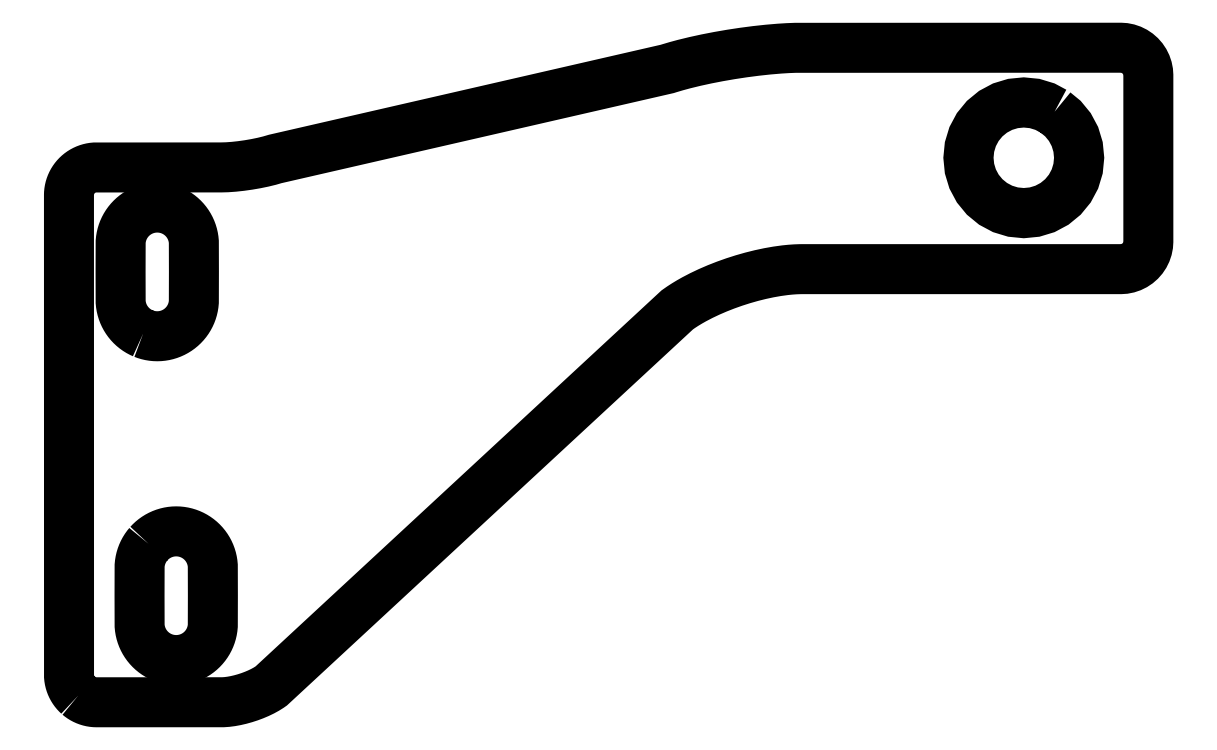
<metadata>
{"format":"dxf","ext":"dxf","renderer":"ezdxf+matplotlib","layout":"modelspace","background":"white","min_lineweight":24,"dpi":150}
</metadata>
<code>
0
SECTION
2
ENTITIES
0
LWPOLYLINE
8
0
90
96
70
1
43
0
10
37.76
20
3.547
10
37.88
20
3.674
10
38
20
3.792
10
38.14
20
3.902
10
38.28
20
4.003
10
38.42
20
4.095
10
38.58
20
4.177
10
38.74
20
4.248
10
38.9
20
4.309
10
39.06
20
4.36
10
39.23
20
4.399
10
39.4
20
4.427
10
39.58
20
4.444
10
39.75
20
4.45
10
39.92
20
4.444
10
40.1
20
4.427
10
40.27
20
4.399
10
40.44
20
4.36
10
40.6
20
4.309
10
40.76
20
4.248
10
40.92
20
4.177
10
41.08
20
4.095
10
41.22
20
4.003
10
41.36
20
3.902
10
41.5
20
3.792
10
41.62
20
3.674
10
41.74
20
3.547
10
41.85
20
3.413
10
41.95
20
3.272
10
42.04
20
3.125
10
42.13
20
2.972
10
42.2
20
2.814
10
42.26
20
2.652
10
42.31
20
2.486
10
42.35
20
2.317
10
42.38
20
2.146
10
42.39
20
1.973
10
42.4
20
-0.2
10
42.39
20
-2.373
10
42.38
20
-2.546
10
42.35
20
-2.717
10
42.31
20
-2.886
10
42.26
20
-3.052
10
42.2
20
-3.214
10
42.13
20
-3.372
10
42.04
20
-3.525
10
41.95
20
-3.672
10
41.85
20
-3.813
10
41.74
20
-3.947
10
41.62
20
-4.074
10
41.5
20
-4.192
10
41.36
20
-4.302
10
41.22
20
-4.403
10
41.08
20
-4.495
10
40.92
20
-4.577
10
40.76
20
-4.648
10
40.6
20
-4.709
10
40.44
20
-4.76
10
40.27
20
-4.799
10
40.1
20
-4.827
10
39.92
20
-4.844
10
39.75
20
-4.85
10
39.58
20
-4.844
10
39.4
20
-4.827
10
39.23
20
-4.799
10
39.06
20
-4.76
10
38.9
20
-4.709
10
38.74
20
-4.648
10
38.58
20
-4.577
10
38.42
20
-4.495
10
38.28
20
-4.403
10
38.14
20
-4.302
10
38
20
-4.192
10
37.88
20
-4.074
10
37.76
20
-3.947
10
37.65
20
-3.813
10
37.55
20
-3.672
10
37.46
20
-3.525
10
37.37
20
-3.372
10
37.3
20
-3.214
10
37.24
20
-3.052
10
37.19
20
-2.886
10
37.15
20
-2.717
10
37.12
20
-2.546
10
37.11
20
-2.373
10
37.1
20
-0.2
10
37.11
20
1.973
10
37.12
20
2.146
10
37.15
20
2.317
10
37.19
20
2.486
10
37.24
20
2.652
10
37.3
20
2.814
10
37.37
20
2.972
10
37.46
20
3.125
10
37.55
20
3.272
10
37.65
20
3.413
0
LWPOLYLINE
8
0
90
32
70
1
43
0
10
103.2
20
34.77
10
103.8
20
34.27
10
104.3
20
33.67
10
104.7
20
32.98
10
104.9
20
32.23
10
105
20
31.45
10
104.9
20
30.67
10
104.7
20
29.92
10
104.3
20
29.22
10
103.8
20
28.62
10
103.2
20
28.12
10
102.5
20
27.75
10
101.8
20
27.52
10
101
20
27.45
10
100.2
20
27.52
10
99.47
20
27.75
10
98.78
20
28.12
10
98.17
20
28.62
10
97.67
20
29.22
10
97.3
20
29.92
10
97.08
20
30.67
10
97
20
31.45
10
97.08
20
32.23
10
97.3
20
32.98
10
97.67
20
33.67
10
98.17
20
34.27
10
98.78
20
34.77
10
99.47
20
35.14
10
100.2
20
35.37
10
101
20
35.45
10
101.8
20
35.37
10
102.5
20
35.14
0
LWPOLYLINE
8
0
90
224
70
1
43
0
10
32.68
20
-7.404
10
32.78
20
-7.487
10
32.89
20
-7.563
10
33
20
-7.632
10
33.12
20
-7.694
10
33.23
20
-7.748
10
33.36
20
-7.794
10
33.48
20
-7.832
10
33.61
20
-7.862
10
33.74
20
-7.883
10
33.87
20
-7.896
10
34
20
-7.9
10
43
20
-7.9
10
43.13
20
-7.897
10
43.27
20
-7.89
10
43.42
20
-7.877
10
43.57
20
-7.86
10
43.73
20
-7.837
10
43.89
20
-7.81
10
44.05
20
-7.779
10
44.22
20
-7.742
10
44.38
20
-7.702
10
44.55
20
-7.657
10
44.72
20
-7.608
10
44.89
20
-7.555
10
45.05
20
-7.499
10
45.22
20
-7.439
10
45.38
20
-7.377
10
45.54
20
-7.311
10
45.7
20
-7.243
10
45.85
20
-7.173
10
45.99
20
-7.101
10
46.13
20
-7.027
10
46.26
20
-6.952
10
46.39
20
-6.876
10
46.51
20
-6.799
10
46.62
20
-6.722
10
75.96
20
20.46
10
76.09
20
20.55
10
76.23
20
20.65
10
76.38
20
20.74
10
76.53
20
20.84
10
76.68
20
20.94
10
76.84
20
21.03
10
77.01
20
21.12
10
77.18
20
21.22
10
77.35
20
21.31
10
77.52
20
21.4
10
77.7
20
21.49
10
77.89
20
21.58
10
78.07
20
21.67
10
78.26
20
21.76
10
78.45
20
21.84
10
78.65
20
21.93
10
78.85
20
22.01
10
79.05
20
22.09
10
79.25
20
22.17
10
79.45
20
22.25
10
79.66
20
22.32
10
79.86
20
22.4
10
80.07
20
22.47
10
80.28
20
22.54
10
80.49
20
22.6
10
80.7
20
22.67
10
80.91
20
22.73
10
81.12
20
22.79
10
81.33
20
22.85
10
81.54
20
22.9
10
81.75
20
22.96
10
81.96
20
23.01
10
82.17
20
23.05
10
82.37
20
23.1
10
82.58
20
23.14
10
82.78
20
23.18
10
82.98
20
23.21
10
83.18
20
23.24
10
83.37
20
23.27
10
83.57
20
23.3
10
83.76
20
23.32
10
83.95
20
23.34
10
84.13
20
23.36
10
84.31
20
23.37
10
84.49
20
23.39
10
84.66
20
23.39
10
84.83
20
23.4
10
85
20
23.4
10
108
20
23.4
10
108.3
20
23.42
10
108.5
20
23.47
10
108.8
20
23.55
10
109
20
23.67
10
109.2
20
23.81
10
109.4
20
23.99
10
109.6
20
24.18
10
109.7
20
24.4
10
109.8
20
24.63
10
109.9
20
24.88
10
110
20
25.14
10
110
20
25.4
10
110
20
37.4
10
110
20
37.66
10
109.9
20
37.92
10
109.8
20
38.17
10
109.7
20
38.4
10
109.6
20
38.62
10
109.4
20
38.81
10
109.2
20
38.99
10
109
20
39.13
10
108.8
20
39.25
10
108.5
20
39.33
10
108.3
20
39.38
10
108
20
39.4
10
85
20
39.4
10
84.83
20
39.4
10
84.66
20
39.4
10
84.49
20
39.39
10
84.31
20
39.39
10
84.12
20
39.38
10
83.93
20
39.37
10
83.74
20
39.36
10
83.54
20
39.35
10
83.34
20
39.33
10
83.14
20
39.32
10
82.93
20
39.3
10
82.72
20
39.28
10
82.51
20
39.26
10
82.3
20
39.24
10
82.08
20
39.22
10
81.86
20
39.2
10
81.64
20
39.17
10
81.42
20
39.14
10
81.2
20
39.11
10
80.97
20
39.08
10
80.75
20
39.05
10
80.52
20
39.02
10
80.3
20
38.99
10
80.07
20
38.95
10
79.84
20
38.92
10
79.62
20
38.88
10
79.39
20
38.84
10
79.17
20
38.8
10
78.95
20
38.76
10
78.73
20
38.72
10
78.51
20
38.68
10
78.29
20
38.63
10
78.07
20
38.59
10
77.86
20
38.55
10
77.65
20
38.5
10
77.44
20
38.46
10
77.24
20
38.41
10
77.04
20
38.36
10
76.84
20
38.31
10
76.64
20
38.27
10
76.45
20
38.22
10
76.26
20
38.17
10
76.08
20
38.12
10
75.9
20
38.07
10
75.73
20
38.02
10
75.56
20
37.97
10
75.4
20
37.92
10
75.24
20
37.87
10
46.9
20
31.36
10
46.78
20
31.32
10
46.64
20
31.28
10
46.49
20
31.24
10
46.34
20
31.2
10
46.19
20
31.17
10
46.02
20
31.13
10
45.86
20
31.09
10
45.68
20
31.06
10
45.51
20
31.02
10
45.33
20
30.99
10
45.15
20
30.96
10
44.97
20
30.93
10
44.79
20
30.9
10
44.61
20
30.88
10
44.43
20
30.85
10
44.26
20
30.83
10
44.08
20
30.81
10
43.91
20
30.8
10
43.74
20
30.78
10
43.58
20
30.77
10
43.43
20
30.76
10
43.28
20
30.76
10
43.13
20
30.75
10
43
20
30.75
10
34
20
30.75
10
33.87
20
30.75
10
33.74
20
30.73
10
33.61
20
30.71
10
33.48
20
30.68
10
33.36
20
30.64
10
33.23
20
30.6
10
33.12
20
30.54
10
33
20
30.48
10
32.89
20
30.41
10
32.78
20
30.34
10
32.68
20
30.25
10
32.59
20
30.16
10
32.5
20
30.07
10
32.41
20
29.97
10
32.34
20
29.86
10
32.27
20
29.75
10
32.21
20
29.63
10
32.15
20
29.52
10
32.11
20
29.39
10
32.07
20
29.27
10
32.04
20
29.14
10
32.02
20
29.01
10
32
20
28.88
10
32
20
28.75
10
32
20
-5.9
10
32
20
-6.031
10
32.02
20
-6.161
10
32.04
20
-6.29
10
32.07
20
-6.418
10
32.11
20
-6.543
10
32.15
20
-6.665
10
32.21
20
-6.785
10
32.27
20
-6.9
10
32.34
20
-7.011
10
32.41
20
-7.118
10
32.5
20
-7.219
10
32.59
20
-7.314
0
LWPOLYLINE
8
0
90
96
70
1
43
0
10
37.37
20
18.75
10
37.21
20
18.82
10
37.05
20
18.91
10
36.91
20
19
10
36.77
20
19.1
10
36.63
20
19.21
10
36.51
20
19.33
10
36.39
20
19.45
10
36.28
20
19.59
10
36.18
20
19.73
10
36.09
20
19.88
10
36
20
20.03
10
35.93
20
20.19
10
35.87
20
20.35
10
35.82
20
20.51
10
35.78
20
20.68
10
35.75
20
20.85
10
35.74
20
21.03
10
35.73
20
23.2
10
35.74
20
25.37
10
35.75
20
25.55
10
35.78
20
25.72
10
35.82
20
25.89
10
35.87
20
26.05
10
35.93
20
26.21
10
36
20
26.37
10
36.09
20
26.52
10
36.18
20
26.67
10
36.28
20
26.81
10
36.39
20
26.95
10
36.51
20
27.07
10
36.63
20
27.19
10
36.77
20
27.3
10
36.91
20
27.4
10
37.05
20
27.49
10
37.21
20
27.58
10
37.37
20
27.65
10
37.53
20
27.71
10
37.69
20
27.76
10
37.86
20
27.8
10
38.03
20
27.83
10
38.21
20
27.84
10
38.38
20
27.85
10
38.55
20
27.84
10
38.73
20
27.83
10
38.9
20
27.8
10
39.07
20
27.76
10
39.23
20
27.71
10
39.39
20
27.65
10
39.55
20
27.58
10
39.7
20
27.49
10
39.85
20
27.4
10
39.99
20
27.3
10
40.13
20
27.19
10
40.25
20
27.07
10
40.37
20
26.95
10
40.48
20
26.81
10
40.58
20
26.67
10
40.67
20
26.52
10
40.76
20
26.37
10
40.83
20
26.21
10
40.89
20
26.05
10
40.94
20
25.89
10
40.98
20
25.72
10
41.01
20
25.55
10
41.02
20
25.37
10
41.03
20
23.2
10
41.02
20
21.03
10
41.01
20
20.85
10
40.98
20
20.68
10
40.94
20
20.51
10
40.89
20
20.35
10
40.83
20
20.19
10
40.76
20
20.03
10
40.67
20
19.88
10
40.58
20
19.73
10
40.48
20
19.59
10
40.37
20
19.45
10
40.25
20
19.33
10
40.13
20
19.21
10
39.99
20
19.1
10
39.85
20
19
10
39.7
20
18.91
10
39.55
20
18.82
10
39.39
20
18.75
10
39.23
20
18.69
10
39.07
20
18.64
10
38.9
20
18.6
10
38.73
20
18.57
10
38.55
20
18.56
10
38.38
20
18.55
10
38.21
20
18.56
10
38.03
20
18.57
10
37.86
20
18.6
10
37.69
20
18.64
10
37.53
20
18.69
0
ENDSEC
0
EOF

</code>
